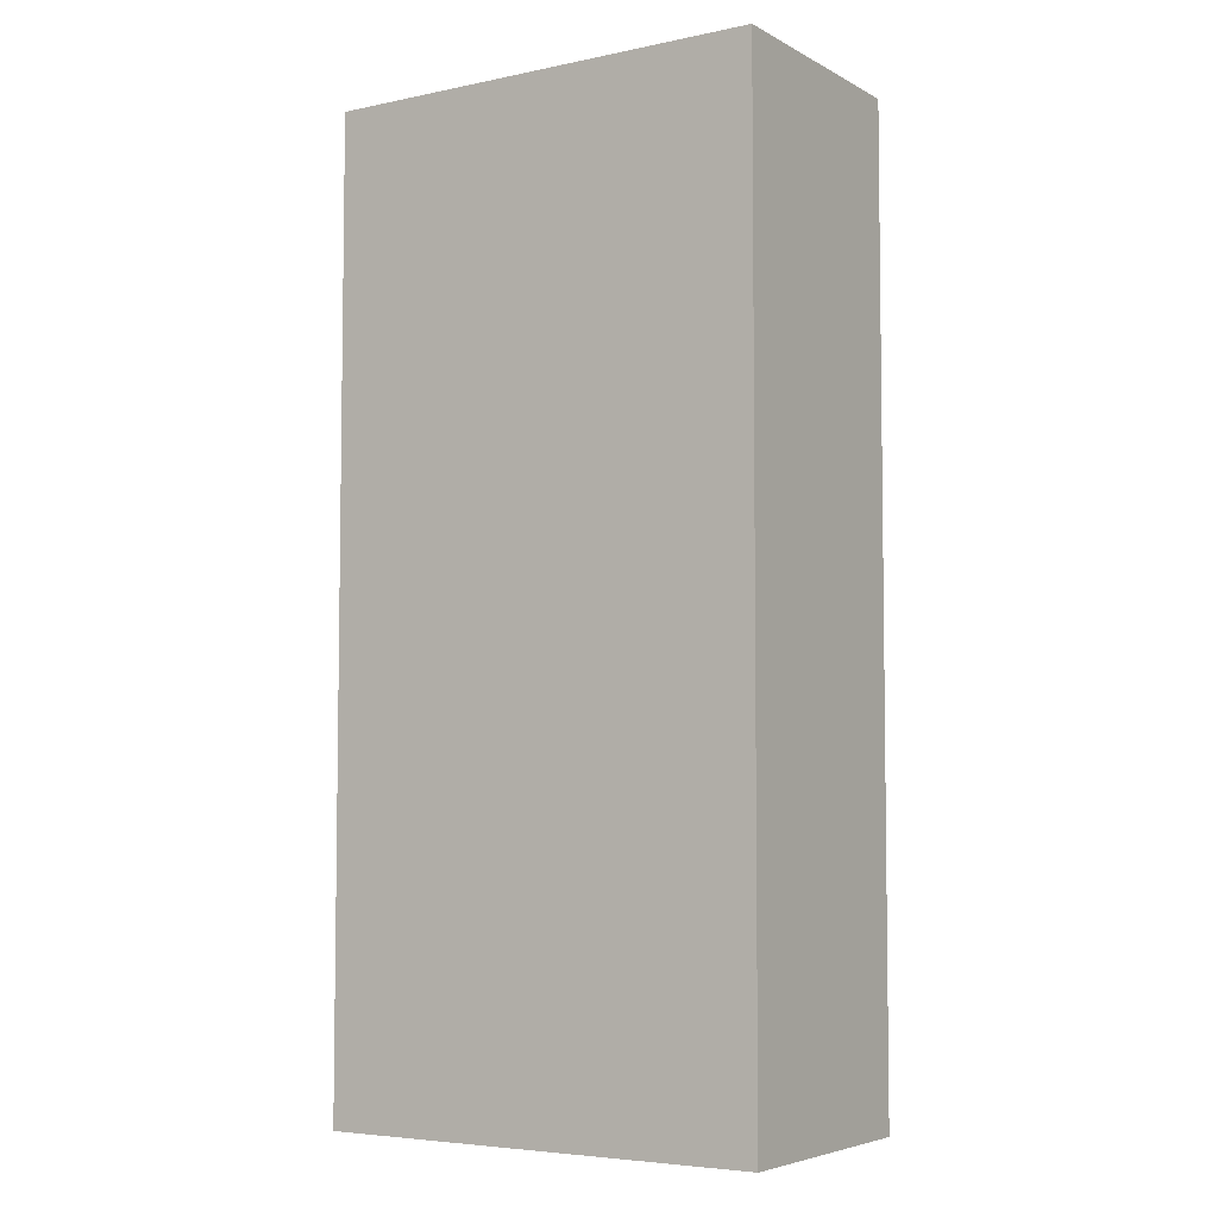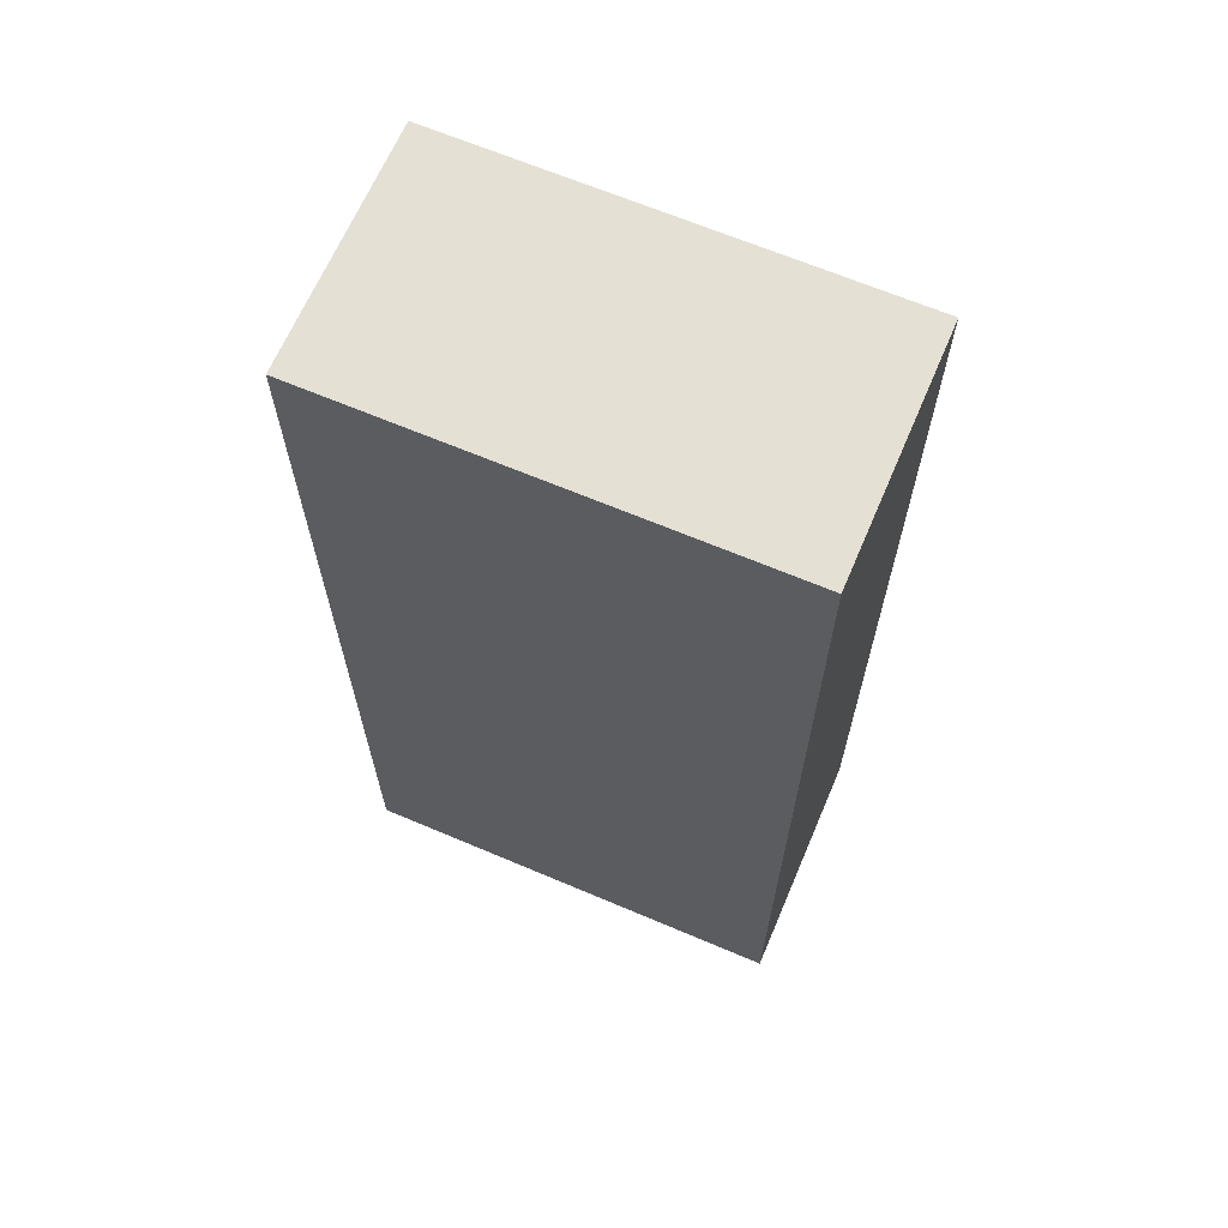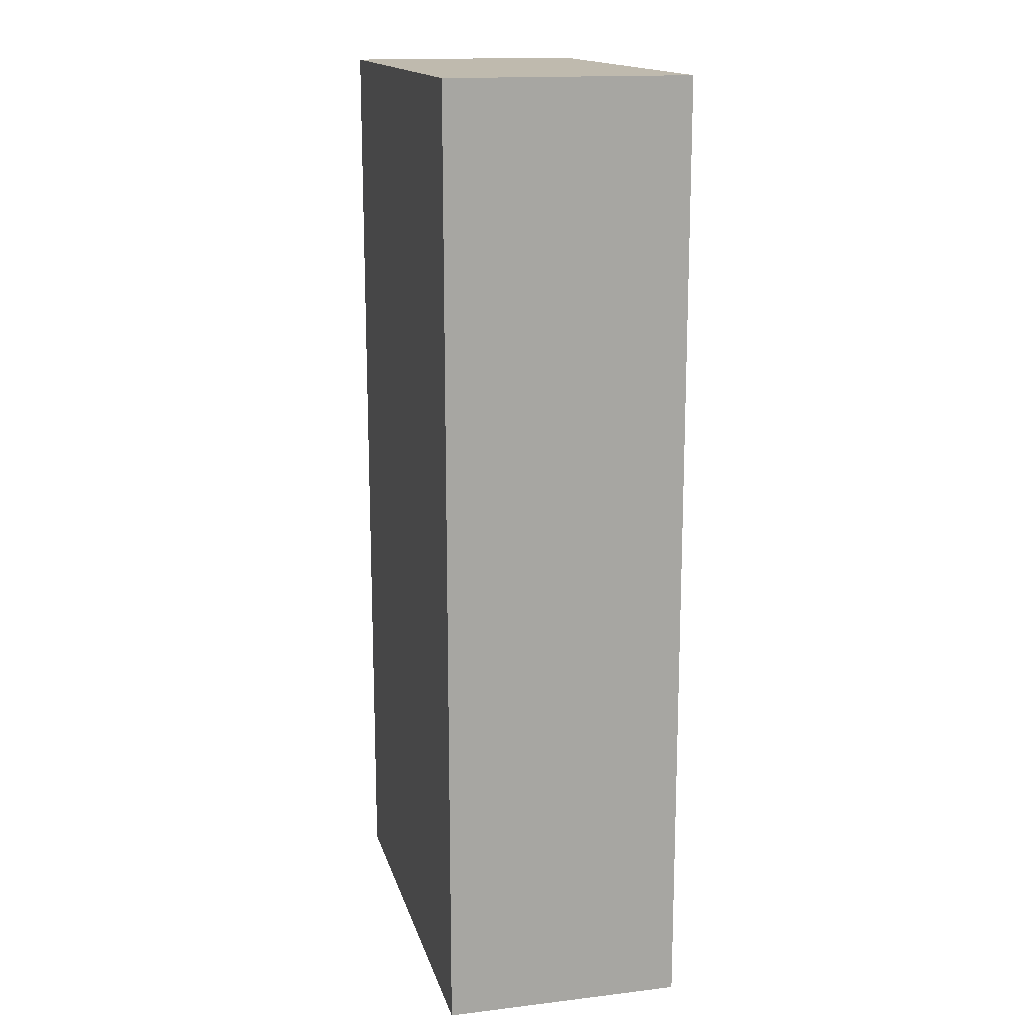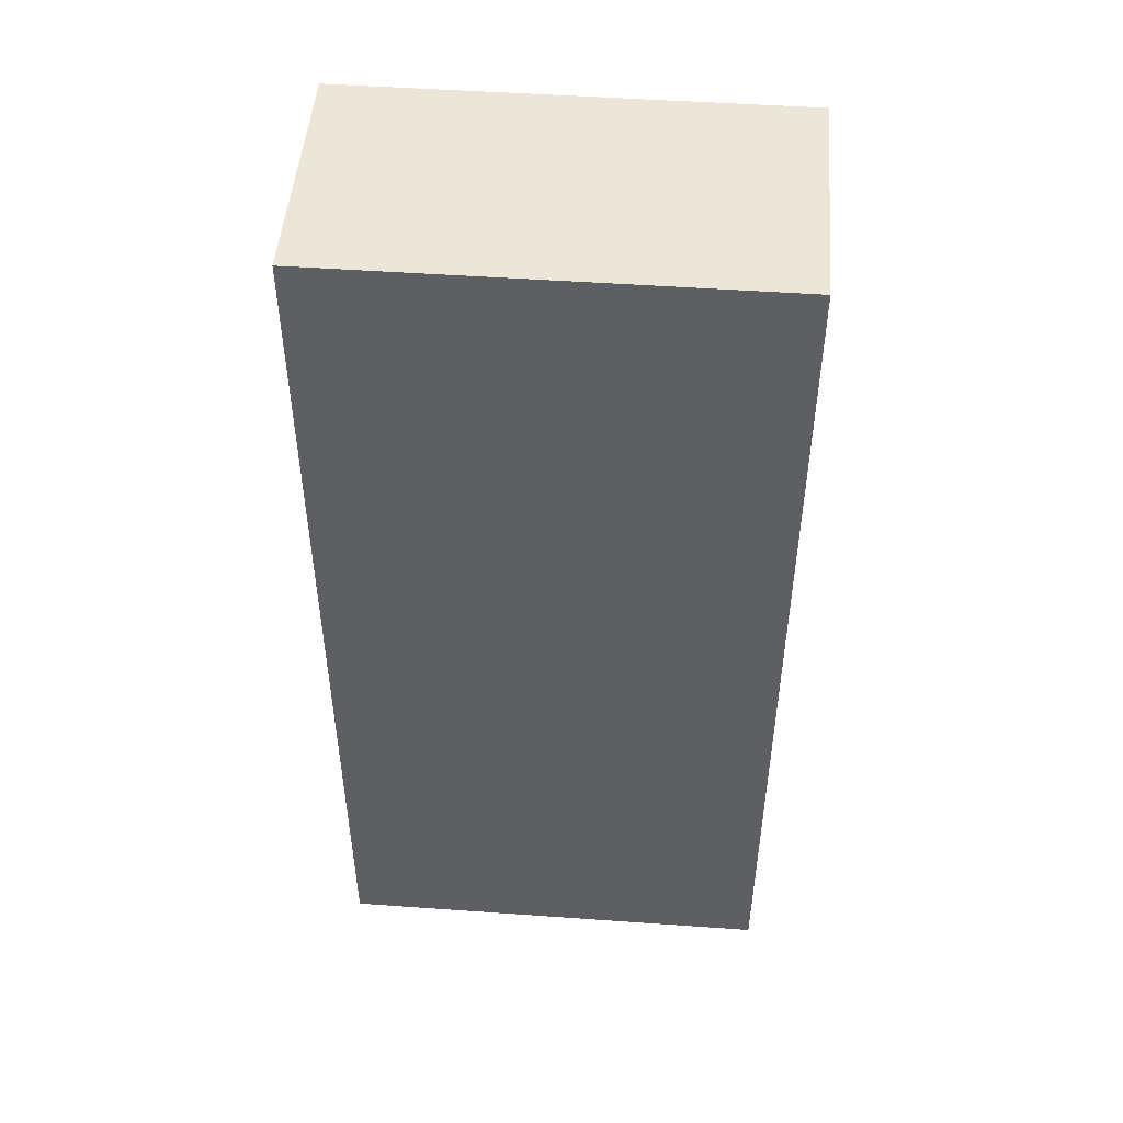
<metadata>
{"format":"obj","ext":"obj","renderer":"f3d","projection":"perspective","resolution":1024,"background":"white","views":[{"elev":-5.2,"azim":-147.1,"up":"+Z"},{"elev":66.0,"azim":-156.9,"up":"+Z"},{"elev":15.6,"azim":76.0,"up":"+Z"},{"elev":49.0,"azim":-175.5,"up":"+Z"}]}
</metadata>
<code>
v  491.9 344.7 -102.2
v  491.9 344.5 84.48
v  491.9 172.7 84.48
v  491.9 172.9 -102.2
v  -456.4 344.5 83.92
v  -456.4 344.7 -101.6
v  -456.4 172.9 -101.6
v  -456.4 172.7 83.92
v  491.9 345.6 -1029
v  491.9 345.5 -848.8
v  491.9 173.7 -848.8
v  491.9 173.9 -1029
v  491.9 345.3 -662.1
v  491.9 173.5 -662.1
v  491.9 345.1 -475.5
v  491.9 173.3 -475.5
v  491.9 344.9 -288.8
v  491.9 173.1 -288.8
v  491.9 171.8 1012
v  491.9 172 831.1
v  491.9 343.7 831.1
v  491.9 343.6 1012
v  491.9 172.2 644.4
v  491.9 343.9 644.4
v  491.9 172.3 457.8
v  491.9 344.1 457.8
v  491.9 172.5 271.1
v  491.9 344.3 271.1
v  491.9 516.5 -102.2
v  491.9 516.3 84.48
v  491.9 0.9493 84.48
v  491.9 1.14 -102.2
v  491.9 517.4 -1029
v  491.9 517.2 -848.8
v  491.9 1.903 -848.8
v  491.9 2.087 -1029
v  491.9 517.1 -662.1
v  491.9 1.712 -662.1
v  491.9 516.9 -475.5
v  491.9 1.521 -475.5
v  491.9 516.7 -288.8
v  491.9 1.331 -288.8
v  491.9 0.002 1012
v  491.9 0.1864 831.1
v  491.9 515.5 831.1
v  491.9 515.3 1012
v  491.9 0.3771 644.4
v  491.9 515.7 644.4
v  491.9 0.5678 457.8
v  491.9 515.9 457.8
v  491.9 0.7585 271.1
v  491.9 516.1 271.1
v  -456.4 343.6 1012
v  -456.4 343.8 826
v  -456.4 172 826
v  -456.4 171.8 1012
v  -456.4 343.9 640.5
v  -456.4 172.2 640.5
v  -456.4 344.1 455
v  -456.4 172.4 455
v  -456.4 344.3 269.4
v  -456.4 172.5 269.4
v  -456.4 173.9 -1029
v  -456.4 173.7 -843.7
v  -456.4 345.5 -843.7
v  -456.4 345.6 -1029
v  -456.4 173.5 -658.2
v  -456.4 345.3 -658.2
v  -456.4 173.3 -472.7
v  -456.4 345.1 -472.7
v  -456.4 173.1 -287.1
v  -456.4 344.9 -287.1
v  -456.4 516.3 83.92
v  -456.4 516.5 -101.6
v  -456.4 1.139 -101.6
v  -456.4 0.9498 83.92
v  -456.4 515.3 1012
v  -456.4 515.5 826
v  -456.4 0.1916 826
v  -456.4 0.002 1012
v  -456.4 515.7 640.5
v  -456.4 0.3812 640.5
v  -456.4 515.9 455
v  -456.4 0.5707 455
v  -456.4 516.1 269.4
v  -456.4 0.7603 269.4
v  -456.4 2.087 -1029
v  -456.4 1.898 -843.7
v  -456.4 517.2 -843.7
v  -456.4 517.4 -1029
v  -456.4 1.708 -658.2
v  -456.4 517 -658.2
v  -456.4 1.518 -472.7
v  -456.4 516.9 -472.7
v  -456.4 1.329 -287.1
v  -456.4 516.7 -287.1
v  17.74 516.3 83.92
v  17.74 516.5 -101.6
v  -219.3 516.5 -101.6
v  -219.3 516.3 83.92
v  17.74 515.3 1012
v  17.74 515.5 826
v  -219.3 515.5 826
v  -219.3 515.3 1012
v  17.74 515.7 640.5
v  -219.3 515.7 640.5
v  17.74 515.9 455
v  -219.3 515.9 455
v  17.74 516.1 269.4
v  -219.3 516.1 269.4
v  17.74 517.4 -1029
v  17.74 517.2 -843.7
v  254.8 517.2 -843.7
v  254.8 517.4 -1029
v  17.74 517 -658.2
v  254.8 517 -658.2
v  17.74 516.9 -472.7
v  254.8 516.9 -472.7
v  17.74 516.7 -287.1
v  254.8 516.7 -287.1
v  254.8 516.5 -101.6
v  491.9 516.3 83.92
v  491.9 516.5 -101.6
v  254.8 516.3 83.92
v  491.9 515.5 826
v  254.8 515.5 826
v  254.8 515.3 1012
v  491.9 515.7 640.5
v  254.8 515.7 640.5
v  491.9 515.9 455
v  254.8 515.9 455
v  491.9 516.1 269.4
v  254.8 516.1 269.4
v  -219.3 517.2 -843.7
v  -219.3 517.4 -1029
v  491.9 517.2 -843.7
v  -219.3 517 -658.2
v  491.9 517 -658.2
v  -219.3 516.9 -472.7
v  491.9 516.9 -472.7
v  -219.3 516.7 -287.1
v  491.9 516.7 -287.1
v  70.42 257.7 1012
v  -34.94 257.7 1012
v  -34.94 171.8 1012
v  70.42 171.8 1012
v  491.9 257.7 1012
v  386.5 257.7 1012
v  386.5 171.8 1012
v  281.1 257.7 1012
v  281.1 171.8 1012
v  175.8 257.7 1012
v  175.8 171.8 1012
v  -456.4 257.7 1012
v  -351 257.7 1012
v  -351 343.6 1012
v  -245.7 257.7 1012
v  -245.7 343.6 1012
v  -140.3 257.7 1012
v  -140.3 343.6 1012
v  -34.94 343.6 1012
v  70.42 515.3 1012
v  -34.94 515.3 1012
v  -34.94 429.5 1012
v  70.42 429.5 1012
v  70.42 343.6 1012
v  -34.94 0.002 1012
v  70.42 0.002 1012
v  70.42 85.89 1012
v  -34.94 85.89 1012
v  386.5 515.3 1012
v  386.5 429.5 1012
v  491.9 429.5 1012
v  386.5 343.6 1012
v  386.5 0.002 1012
v  491.9 85.89 1012
v  386.5 85.89 1012
v  281.1 515.3 1012
v  281.1 429.5 1012
v  281.1 343.6 1012
v  281.1 0.002 1012
v  281.1 85.89 1012
v  175.8 515.3 1012
v  175.8 429.5 1012
v  175.8 343.6 1012
v  175.8 0.002 1012
v  175.8 85.89 1012
v  -351 0.002 1012
v  -351 85.89 1012
v  -456.4 85.89 1012
v  -351 171.8 1012
v  -351 515.3 1012
v  -456.4 429.5 1012
v  -351 429.5 1012
v  -245.7 0.002 1012
v  -245.7 85.89 1012
v  -245.7 171.8 1012
v  -245.7 515.3 1012
v  -245.7 429.5 1012
v  -140.3 0.002 1012
v  -140.3 85.89 1012
v  -140.3 171.8 1012
v  -140.3 515.3 1012
v  -140.3 429.5 1012
v  61.39 305.1 -1029
v  -40.12 305.1 -1029
v  -40.46 411.3 -1029
v  60.92 411.3 -1029
v  -351.5 409.8 -1029
v  -246.7 410.5 -1029
v  -246.5 303.6 -1029
v  -351.5 302.2 -1029
v  382.2 304.7 -1029
v  272.6 304.9 -1029
v  272.1 411.2 -1029
v  382 411.1 -1029
v  162.3 411.3 -1029
v  162.9 305.1 -1029
v  -141.8 411.3 -1029
v  -141.6 305.1 -1029
v  491.9 304.5 -1029
v  491.9 411 -1029
v  -456.4 409.1 -1029
v  -456.4 300.7 -1029
v  61.87 198.9 -1029
v  -39.79 198.9 -1029
v  -40.8 517.4 -1029
v  60.44 517.4 -1029
v  -351.6 517.4 -1029
v  -246.8 517.4 -1029
v  -246.4 196.7 -1029
v  -351.4 194.5 -1029
v  382.4 198.3 -1029
v  273 198.6 -1029
v  271.7 517.4 -1029
v  381.8 517.4 -1029
v  163.5 198.9 -1029
v  161.7 517.4 -1029
v  -142 517.4 -1029
v  -141.4 198.9 -1029
v  491.9 198 -1029
v  -456.4 192.3 -1029
v  273 133.1 -1029
v  382.4 132.9 -1029
v  382.4 67.49 -1029
v  273 67.59 -1029
v  163.5 133.3 -1029
v  163.5 67.69 -1029
v  491.9 67.39 -1029
v  491.9 132.7 -1029
v  273 198.6 -1029
v  382.4 2.087 -1029
v  273 2.087 -1029
v  163.5 2.087 -1029
v  -351.4 130.4 -1029
v  -246.4 131.8 -1029
v  -246.4 66.96 -1029
v  -351.4 66.23 -1029
v  -456.4 128.9 -1029
v  -456.4 65.5 -1029
v  -141.4 67.69 -1029
v  -141.4 133.3 -1029
v  -351.4 194.5 -1029
v  -246.4 2.087 -1029
v  -351.4 2.087 -1029
v  -141.4 2.087 -1029
v  17.74 1.148 -109.6
v  17.74 0.9569 77.01
v  -219.3 0.9569 77.01
v  -219.3 1.148 -109.6
v  17.74 2.087 -1029
v  17.74 1.91 -856.2
v  -219.3 1.91 -856.2
v  -219.3 2.087 -1029
v  17.74 1.72 -669.6
v  -219.3 1.72 -669.6
v  17.74 1.529 -482.9
v  -219.3 1.529 -482.9
v  17.74 1.338 -296.3
v  -219.3 1.338 -296.3
v  17.74 0.002 1012
v  17.74 0.1941 823.6
v  254.8 0.1941 823.6
v  254.8 0.002 1012
v  17.74 0.3848 637
v  254.8 0.3848 637
v  17.74 0.5755 450.3
v  254.8 0.5755 450.3
v  17.74 0.7662 263.7
v  254.8 0.7662 263.7
v  254.8 0.9569 77.01
v  491.9 1.148 -109.6
v  491.9 0.9569 77.01
v  254.8 1.148 -109.6
v  -456.4 0.9569 77.01
v  -456.4 1.148 -109.6
v  491.9 1.91 -856.2
v  254.8 1.91 -856.2
v  254.8 2.087 -1029
v  -456.4 1.91 -856.2
v  491.9 1.72 -669.6
v  254.8 1.72 -669.6
v  -456.4 1.72 -669.6
v  491.9 1.529 -482.9
v  254.8 1.529 -482.9
v  -456.4 1.529 -482.9
v  491.9 1.338 -296.3
v  254.8 1.338 -296.3
v  -456.4 1.338 -296.3
v  -456.4 0.1941 823.6
v  -219.3 0.1941 823.6
v  -219.3 0.002 1012
v  491.9 0.1941 823.6
v  -456.4 0.3848 637
v  -219.3 0.3848 637
v  491.9 0.3848 637
v  -456.4 0.5755 450.3
v  -219.3 0.5755 450.3
v  491.9 0.5755 450.3
v  -456.4 0.7662 263.7
v  -219.3 0.7662 263.7
v  491.9 0.7662 263.7
o Box001
g Box001
f 1 2 3
f 3 4 1
f 5 6 7
f 7 8 5
f 9 10 11
f 11 12 9
f 10 13 14
f 14 11 10
f 13 15 16
f 16 14 13
f 15 17 18
f 18 16 15
f 17 1 4
f 4 18 17
f 19 20 21
f 21 22 19
f 20 23 24
f 24 21 20
f 23 25 26
f 26 24 23
f 25 27 28
f 28 26 25
f 27 3 2
f 2 28 27
f 29 30 2
f 2 1 29
f 31 32 4
f 4 3 31
f 33 34 10
f 10 9 33
f 35 36 12
f 12 11 35
f 34 37 13
f 13 10 34
f 38 35 11
f 11 14 38
f 37 39 15
f 15 13 37
f 40 38 14
f 14 16 40
f 39 41 17
f 17 15 39
f 42 40 16
f 16 18 42
f 41 29 1
f 1 17 41
f 32 42 18
f 18 4 32
f 43 44 20
f 20 19 43
f 45 46 22
f 22 21 45
f 44 47 23
f 23 20 44
f 48 45 21
f 21 24 48
f 47 49 25
f 25 23 47
f 50 48 24
f 24 26 50
f 49 51 27
f 27 25 49
f 52 50 26
f 26 28 52
f 51 31 3
f 3 27 51
f 30 52 28
f 28 2 30
f 53 54 55
f 55 56 53
f 54 57 58
f 58 55 54
f 57 59 60
f 60 58 57
f 59 61 62
f 62 60 59
f 61 5 8
f 8 62 61
f 63 64 65
f 65 66 63
f 64 67 68
f 68 65 64
f 67 69 70
f 70 68 67
f 69 71 72
f 72 70 69
f 71 7 6
f 6 72 71
f 73 74 6
f 6 5 73
f 75 76 8
f 8 7 75
f 77 78 54
f 54 53 77
f 79 80 56
f 56 55 79
f 78 81 57
f 57 54 78
f 82 79 55
f 55 58 82
f 81 83 59
f 59 57 81
f 84 82 58
f 58 60 84
f 83 85 61
f 61 59 83
f 86 84 60
f 60 62 86
f 85 73 5
f 5 61 85
f 76 86 62
f 62 8 76
f 87 88 64
f 64 63 87
f 89 90 66
f 66 65 89
f 88 91 67
f 67 64 88
f 92 89 65
f 65 68 92
f 91 93 69
f 69 67 91
f 94 92 68
f 68 70 94
f 93 95 71
f 71 69 93
f 96 94 70
f 70 72 96
f 95 75 7
f 7 71 95
f 74 96 72
f 72 6 74
f 97 98 99
f 99 100 97
f 101 102 103
f 103 104 101
f 102 105 106
f 106 103 102
f 105 107 108
f 108 106 105
f 107 109 110
f 110 108 107
f 109 97 100
f 100 110 109
f 111 112 113
f 113 114 111
f 112 115 116
f 116 113 112
f 115 117 118
f 118 116 115
f 117 119 120
f 120 118 117
f 119 98 121
f 121 120 119
f 122 123 121
f 121 124 122
f 124 121 98
f 98 97 124
f 74 73 100
f 100 99 74
f 46 125 126
f 126 127 46
f 127 126 102
f 102 101 127
f 78 77 104
f 104 103 78
f 125 128 129
f 129 126 125
f 126 129 105
f 105 102 126
f 81 78 103
f 103 106 81
f 128 130 131
f 131 129 128
f 129 131 107
f 107 105 129
f 83 81 106
f 106 108 83
f 130 132 133
f 133 131 130
f 107 131 133
f 133 109 107
f 85 83 108
f 108 110 85
f 132 122 124
f 124 133 132
f 133 124 97
f 97 109 133
f 73 85 110
f 110 100 73
f 90 89 134
f 134 135 90
f 135 134 112
f 112 111 135
f 136 33 114
f 114 113 136
f 89 92 137
f 137 134 89
f 134 137 115
f 115 112 134
f 138 136 113
f 113 116 138
f 92 94 139
f 139 137 92
f 137 139 117
f 117 115 137
f 140 138 116
f 116 118 140
f 94 96 141
f 141 139 94
f 117 139 141
f 141 119 117
f 142 140 118
f 118 120 142
f 96 74 99
f 99 141 96
f 141 99 98
f 98 119 141
f 123 142 120
f 120 121 123
f 143 144 145
f 145 146 143
f 147 148 149
f 149 19 147
f 148 150 151
f 151 149 148
f 150 152 153
f 153 151 150
f 152 143 146
f 146 153 152
f 154 155 156
f 156 53 154
f 155 157 158
f 158 156 155
f 157 159 160
f 160 158 157
f 159 144 161
f 161 160 159
f 162 163 164
f 164 165 162
f 165 164 161
f 161 166 165
f 166 161 144
f 144 143 166
f 167 168 169
f 169 170 167
f 170 169 146
f 146 145 170
f 46 171 172
f 172 173 46
f 173 172 174
f 174 22 173
f 22 174 148
f 148 147 22
f 175 43 176
f 176 177 175
f 177 176 19
f 19 149 177
f 171 178 179
f 179 172 171
f 172 179 180
f 180 174 172
f 174 180 150
f 150 148 174
f 181 175 177
f 177 182 181
f 182 177 149
f 149 151 182
f 178 183 184
f 184 179 178
f 179 184 185
f 185 180 179
f 180 185 152
f 152 150 180
f 186 181 182
f 182 187 186
f 187 182 151
f 151 153 187
f 183 162 165
f 165 184 183
f 184 165 166
f 166 185 184
f 185 166 143
f 143 152 185
f 168 186 187
f 187 169 168
f 169 187 153
f 153 146 169
f 80 188 189
f 189 190 80
f 190 189 191
f 191 56 190
f 56 191 155
f 155 154 56
f 192 77 193
f 193 194 192
f 194 193 53
f 53 156 194
f 188 195 196
f 196 189 188
f 189 196 197
f 197 191 189
f 191 197 157
f 157 155 191
f 198 192 194
f 194 199 198
f 199 194 156
f 156 158 199
f 195 200 201
f 201 196 195
f 196 201 202
f 202 197 196
f 197 202 159
f 159 157 197
f 203 198 199
f 199 204 203
f 204 199 158
f 158 160 204
f 200 167 170
f 170 201 200
f 201 170 145
f 145 202 201
f 202 145 144
f 144 159 202
f 163 203 204
f 204 164 163
f 164 204 160
f 160 161 164
f 205 206 207
f 207 208 205
f 209 210 211
f 211 212 209
f 213 214 215
f 215 216 213
f 217 218 205
f 205 208 217
f 219 207 206
f 206 220 219
f 221 213 216
f 216 222 221
f 218 217 215
f 215 214 218
f 223 209 212
f 212 224 223
f 220 211 210
f 210 219 220
f 225 226 206
f 206 205 225
f 227 228 208
f 208 207 227
f 229 230 210
f 210 209 229
f 231 232 212
f 212 211 231
f 213 233 234
f 234 214 213
f 235 236 216
f 216 215 235
f 218 237 225
f 225 205 218
f 208 228 238
f 238 217 208
f 239 227 207
f 207 219 239
f 226 240 220
f 220 206 226
f 241 233 213
f 213 221 241
f 236 33 222
f 222 216 236
f 217 238 235
f 235 215 217
f 214 234 237
f 237 218 214
f 90 229 209
f 209 223 90
f 232 242 224
f 224 212 232
f 240 231 211
f 211 220 240
f 230 239 219
f 219 210 230
f 243 244 245
f 245 246 243
f 247 243 246
f 246 248 247
f 249 245 244
f 244 250 249
f 251 233 244
f 244 243 251
f 252 253 246
f 246 245 252
f 237 251 243
f 243 247 237
f 253 254 248
f 248 246 253
f 36 252 245
f 245 249 36
f 233 241 250
f 250 244 233
f 255 256 257
f 257 258 255
f 259 255 258
f 258 260 259
f 261 257 256
f 256 262 261
f 263 231 256
f 256 255 263
f 264 265 258
f 258 257 264
f 242 263 255
f 255 259 242
f 265 87 260
f 260 258 265
f 266 264 257
f 257 261 266
f 231 240 262
f 262 256 231
f 267 268 269
f 269 270 267
f 271 272 273
f 273 274 271
f 272 275 276
f 276 273 272
f 275 277 278
f 278 276 275
f 277 279 280
f 280 278 277
f 279 267 270
f 270 280 279
f 281 282 283
f 283 284 281
f 282 285 286
f 286 283 282
f 285 287 288
f 288 286 285
f 287 289 290
f 290 288 287
f 289 268 291
f 291 290 289
f 292 293 291
f 291 294 292
f 294 291 268
f 268 267 294
f 295 296 270
f 270 269 295
f 36 297 298
f 298 299 36
f 271 299 298
f 298 272 271
f 300 87 274
f 274 273 300
f 297 301 302
f 302 298 297
f 298 302 275
f 275 272 298
f 303 300 273
f 273 276 303
f 301 304 305
f 305 302 301
f 302 305 277
f 277 275 302
f 306 303 276
f 276 278 306
f 304 307 308
f 308 305 304
f 305 308 279
f 279 277 305
f 309 306 278
f 278 280 309
f 307 292 294
f 294 308 307
f 308 294 267
f 267 279 308
f 296 309 280
f 280 270 296
f 80 310 311
f 311 312 80
f 312 311 282
f 282 281 312
f 313 43 284
f 284 283 313
f 310 314 315
f 315 311 310
f 311 315 285
f 285 282 311
f 316 313 283
f 283 286 316
f 314 317 318
f 318 315 314
f 315 318 287
f 287 285 315
f 319 316 286
f 286 288 319
f 317 320 321
f 321 318 317
f 287 318 321
f 321 289 287
f 322 319 288
f 288 290 322
f 320 295 269
f 269 321 320
f 321 269 268
f 268 289 321
f 293 322 290
f 290 291 293

</code>
